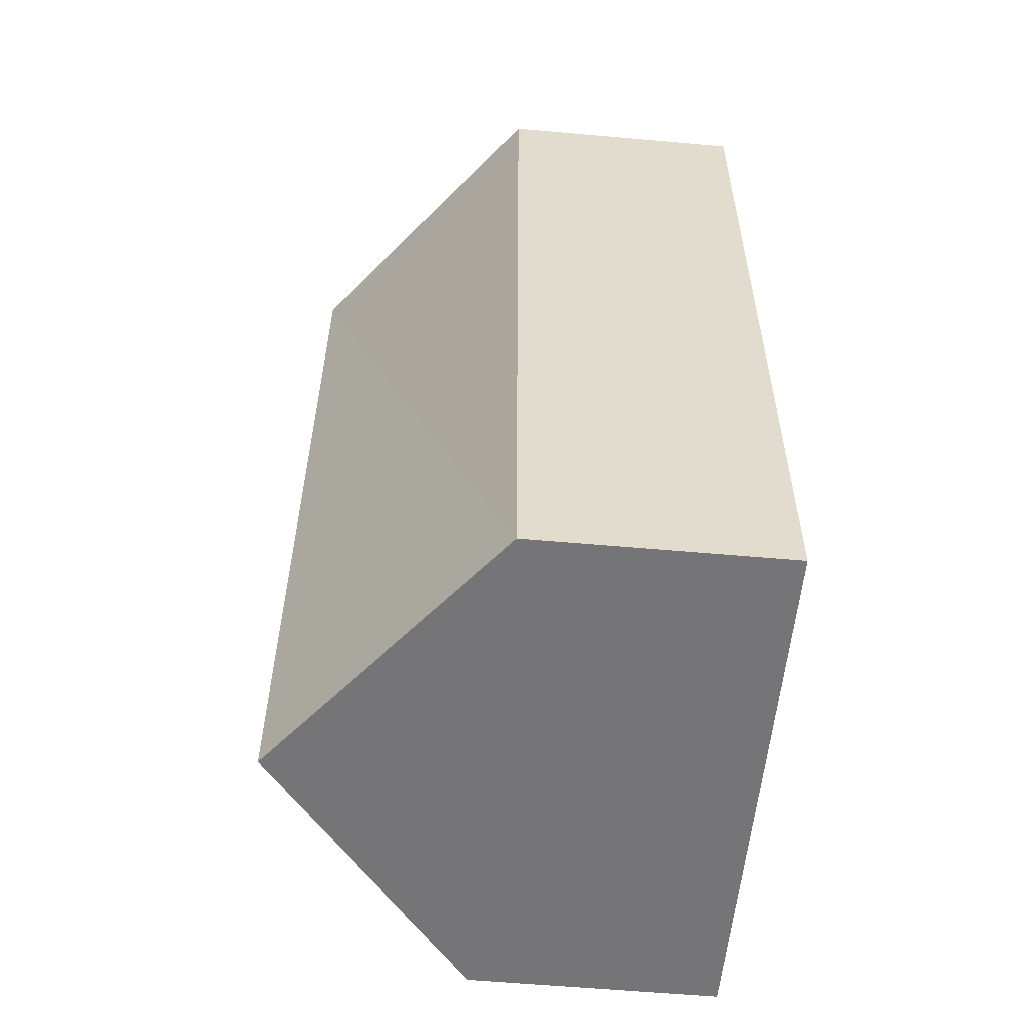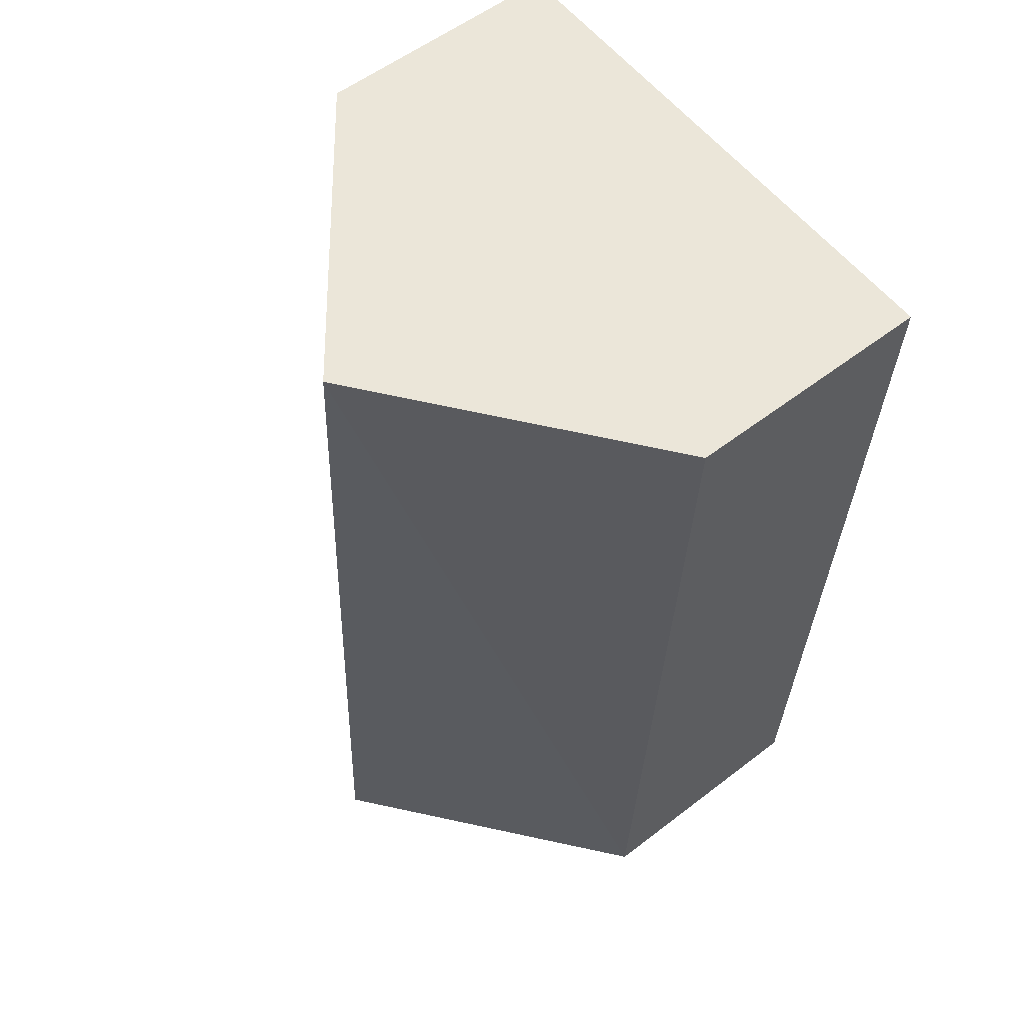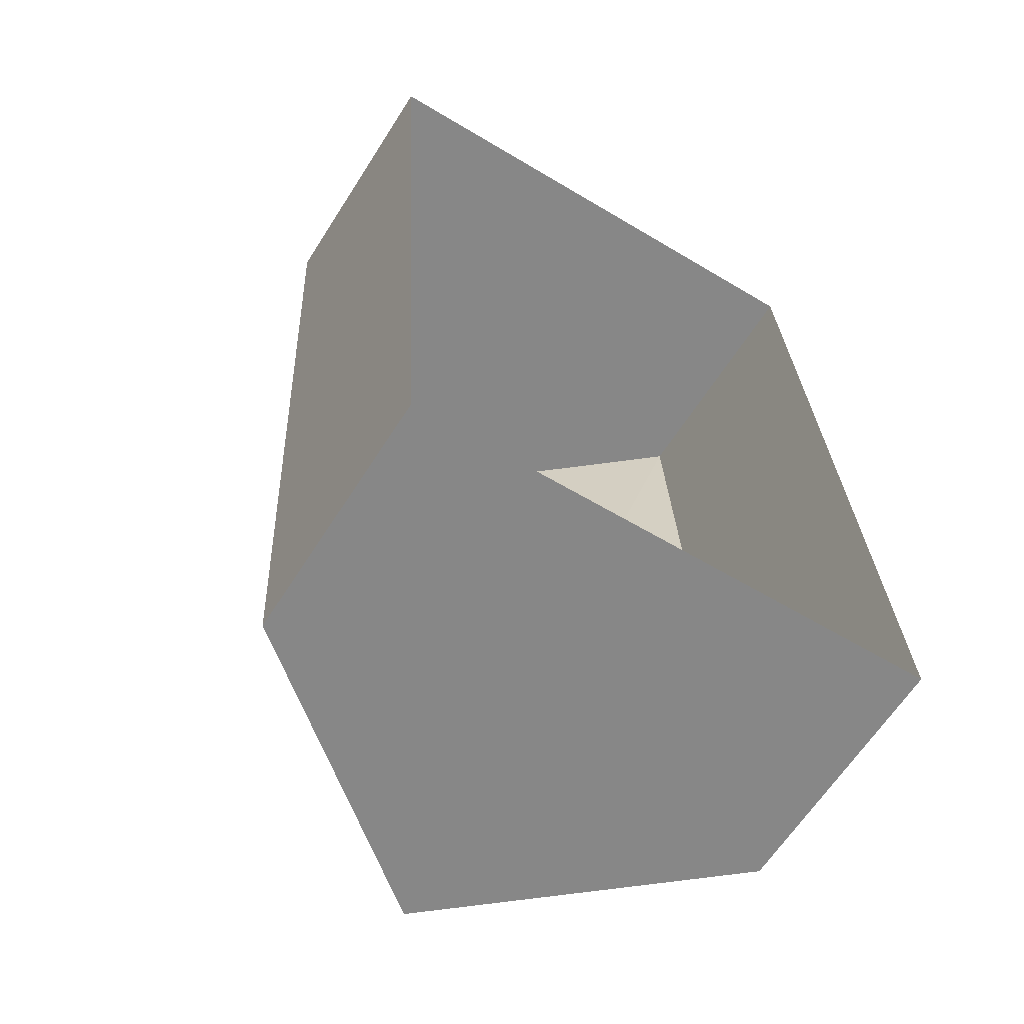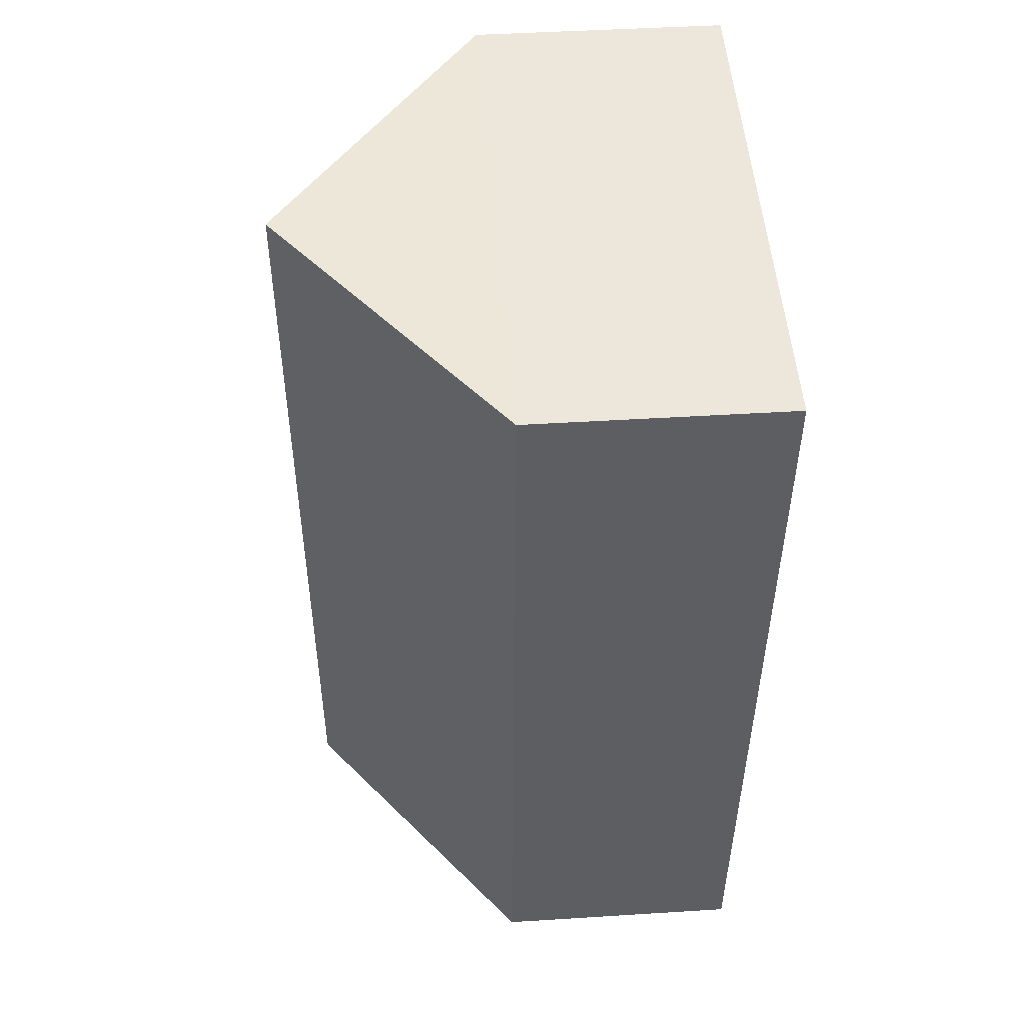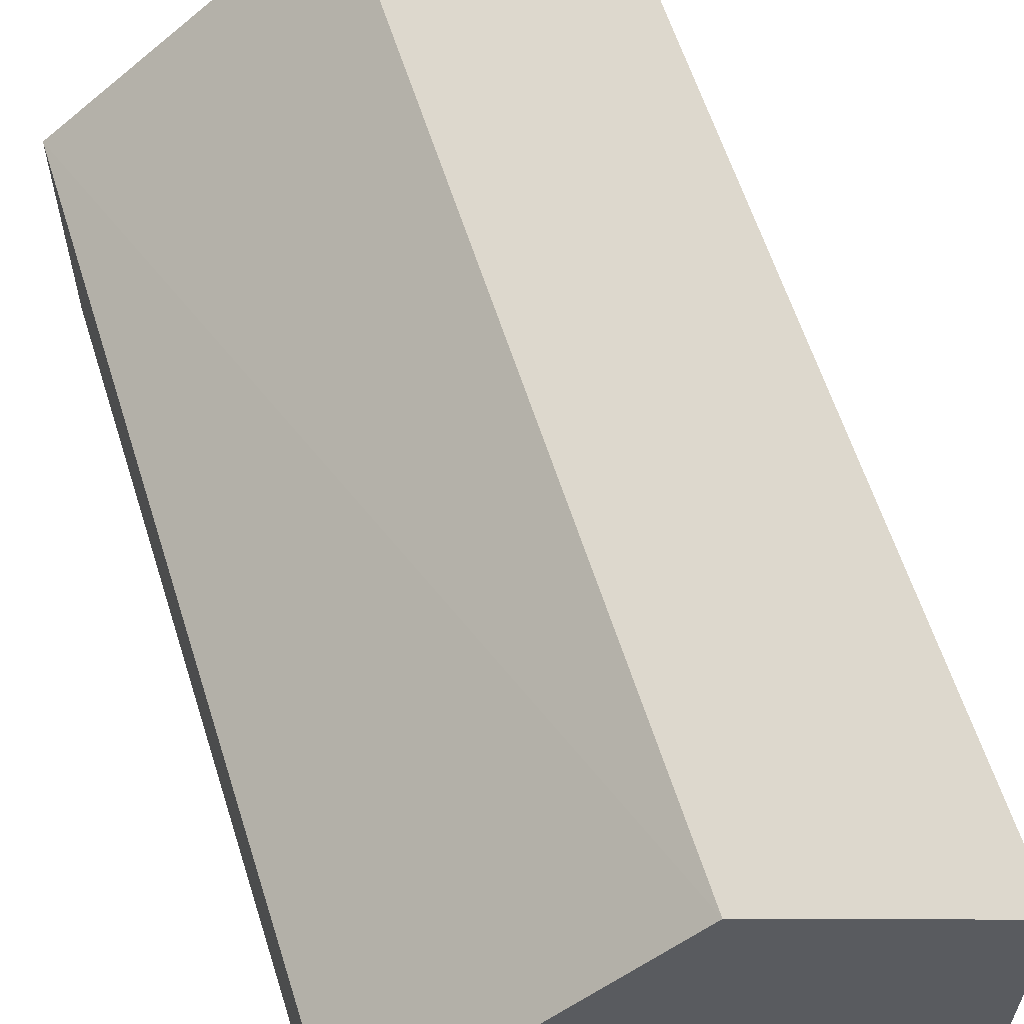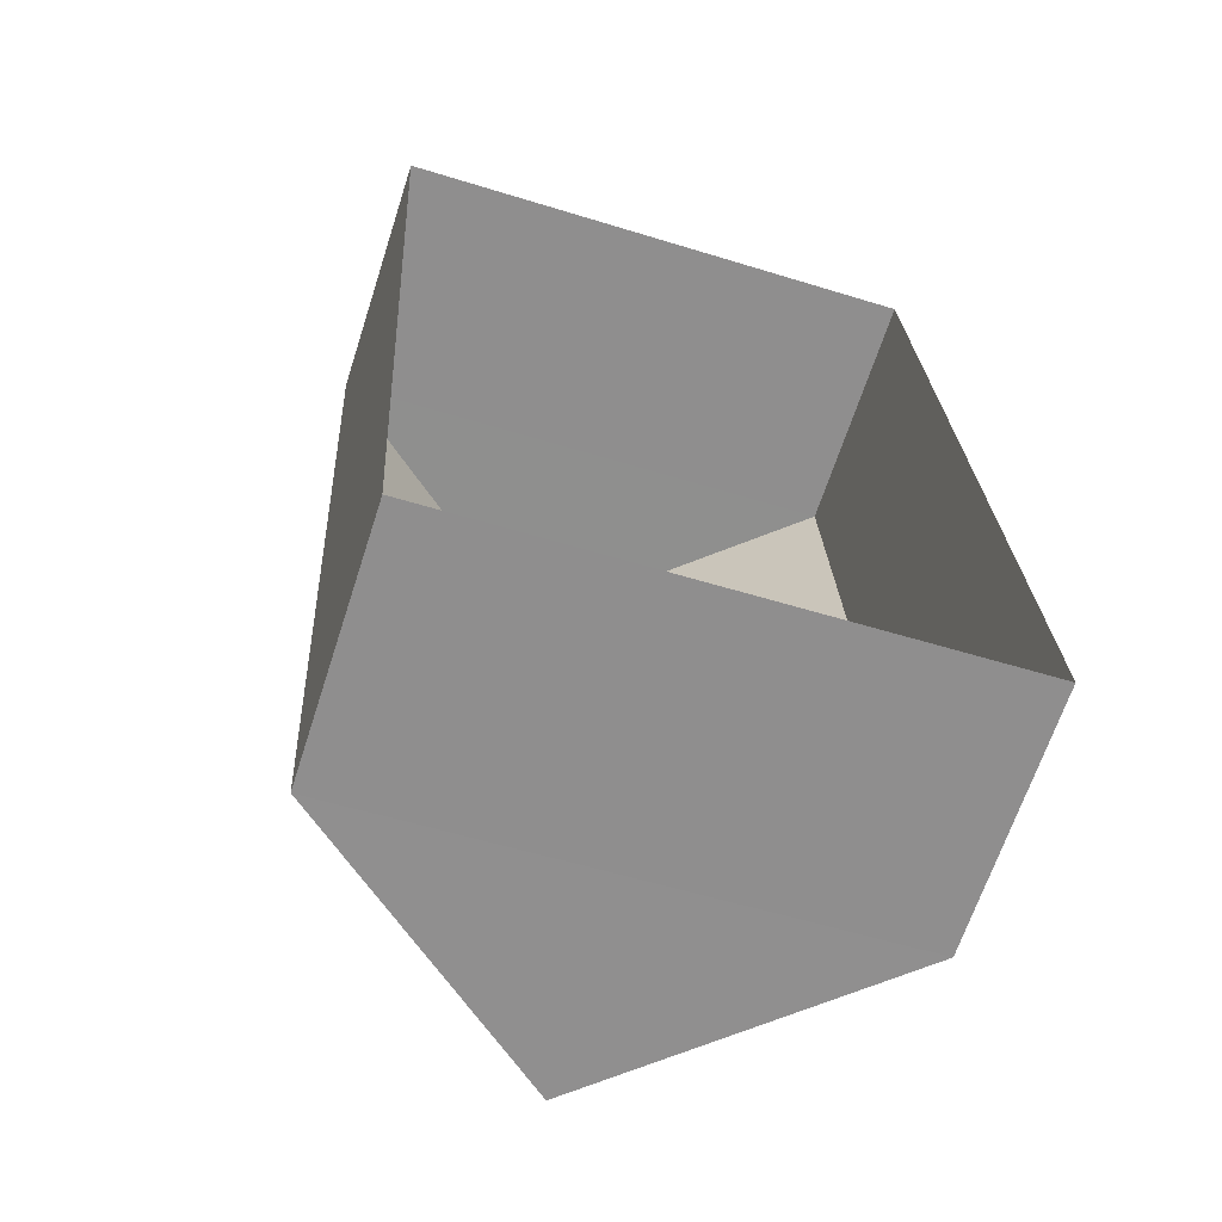
<metadata>
{"format":"obj","ext":"obj","renderer":"f3d","projection":"perspective","resolution":1024,"background":"white","views":[{"elev":-59.8,"azim":84.8,"up":"+Y"},{"elev":55.7,"azim":50.8,"up":"+Y"},{"elev":-63.7,"azim":148.1,"up":"+Y"},{"elev":47.8,"azim":85.7,"up":"+Y"},{"elev":60.6,"azim":-20.4,"up":"+Z"},{"elev":-65.8,"azim":162.4,"up":"+Y"}]}
</metadata>
<code>
v -3.719e+05 -1.04e+05 31.68
v -3.719e+05 -1.04e+05 31.68
v -3.719e+05 -1.04e+05 31.68
v -3.719e+05 -1.04e+05 31.68
v -3.719e+05 -1.04e+05 34.08
v -3.719e+05 -1.04e+05 34.08
v -3.719e+05 -1.04e+05 36.13
v -3.719e+05 -1.04e+05 36.13
v -3.719e+05 -1.04e+05 34.08
v -3.719e+05 -1.04e+05 34.08
f 1 2 3
f 1 4 2
f 5 6 7
f 8 5 7
f 9 10 8
f 7 9 8
f 4 1 10
f 10 5 8
f 10 1 5
f 5 1 3
f 6 5 3
f 3 2 6
f 6 9 7
f 6 2 9
f 10 2 4
f 10 9 2

</code>
